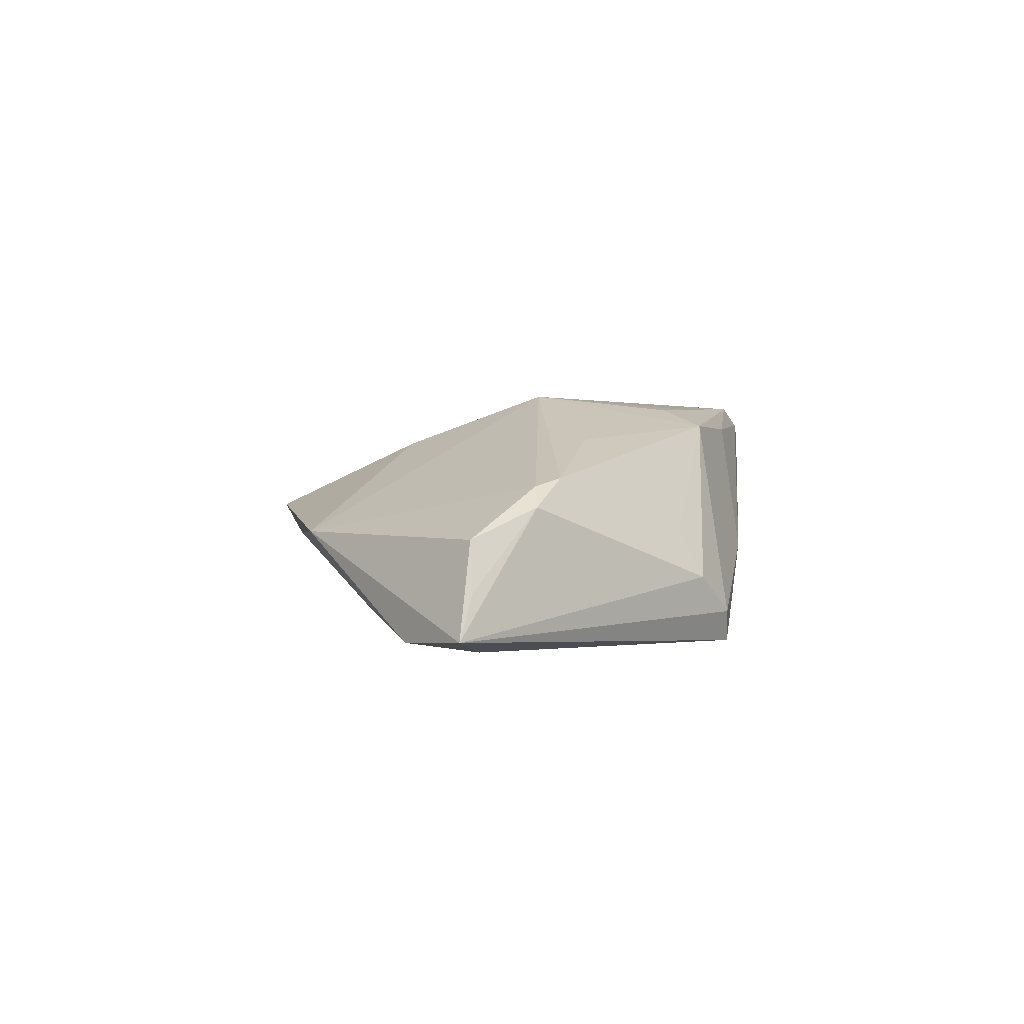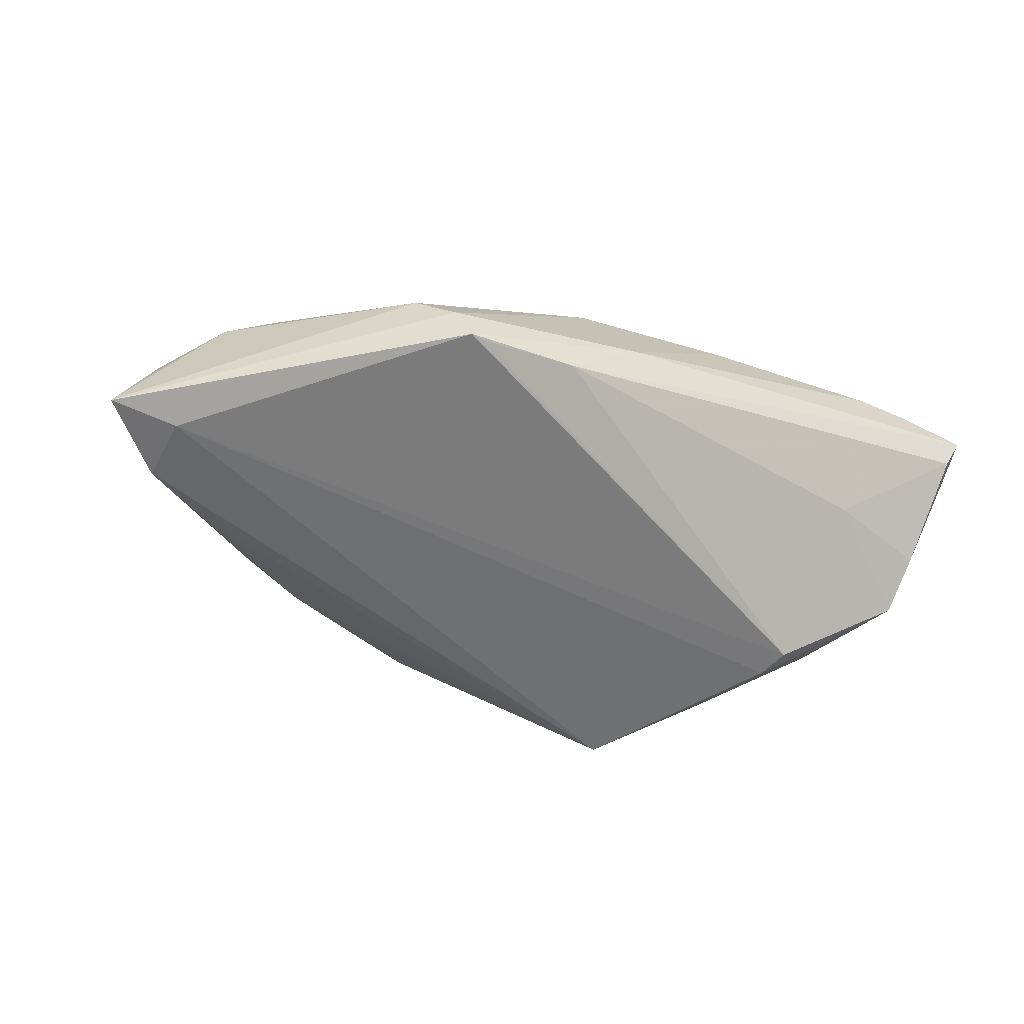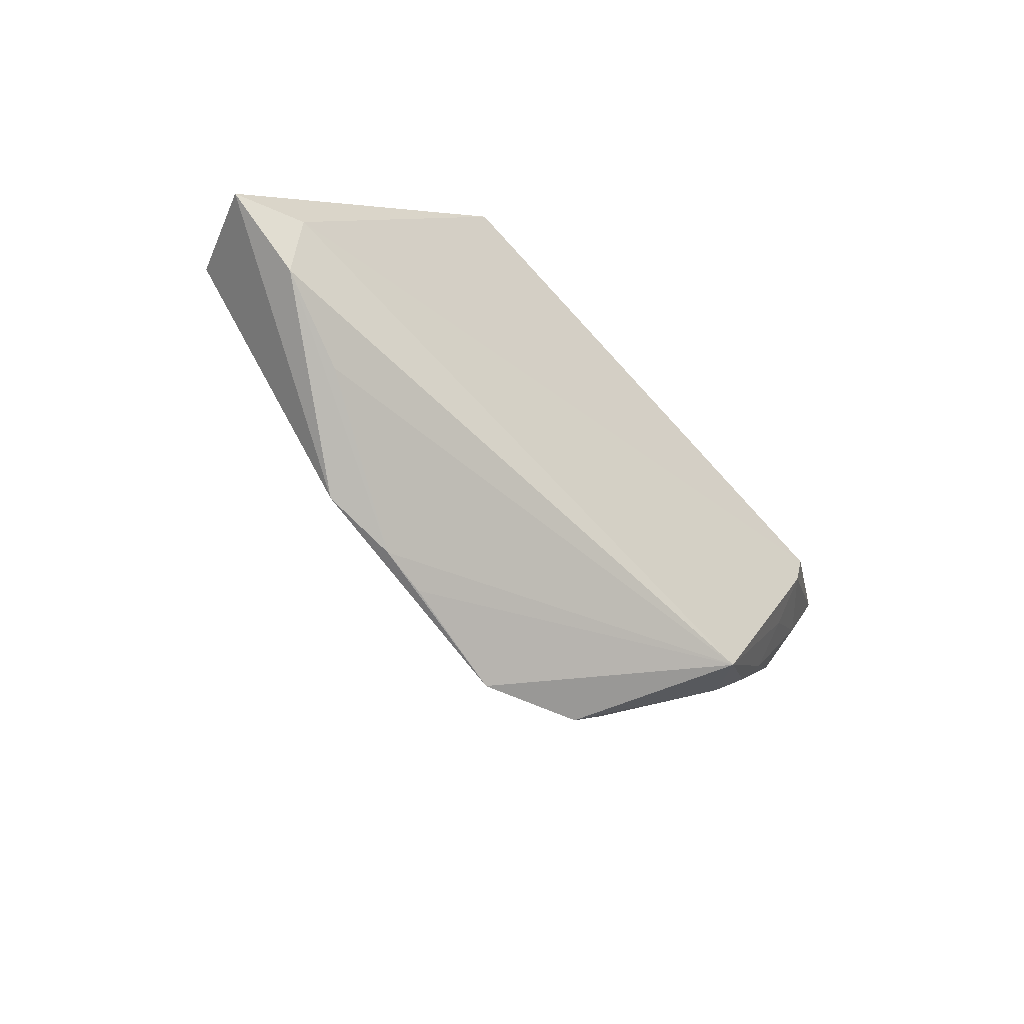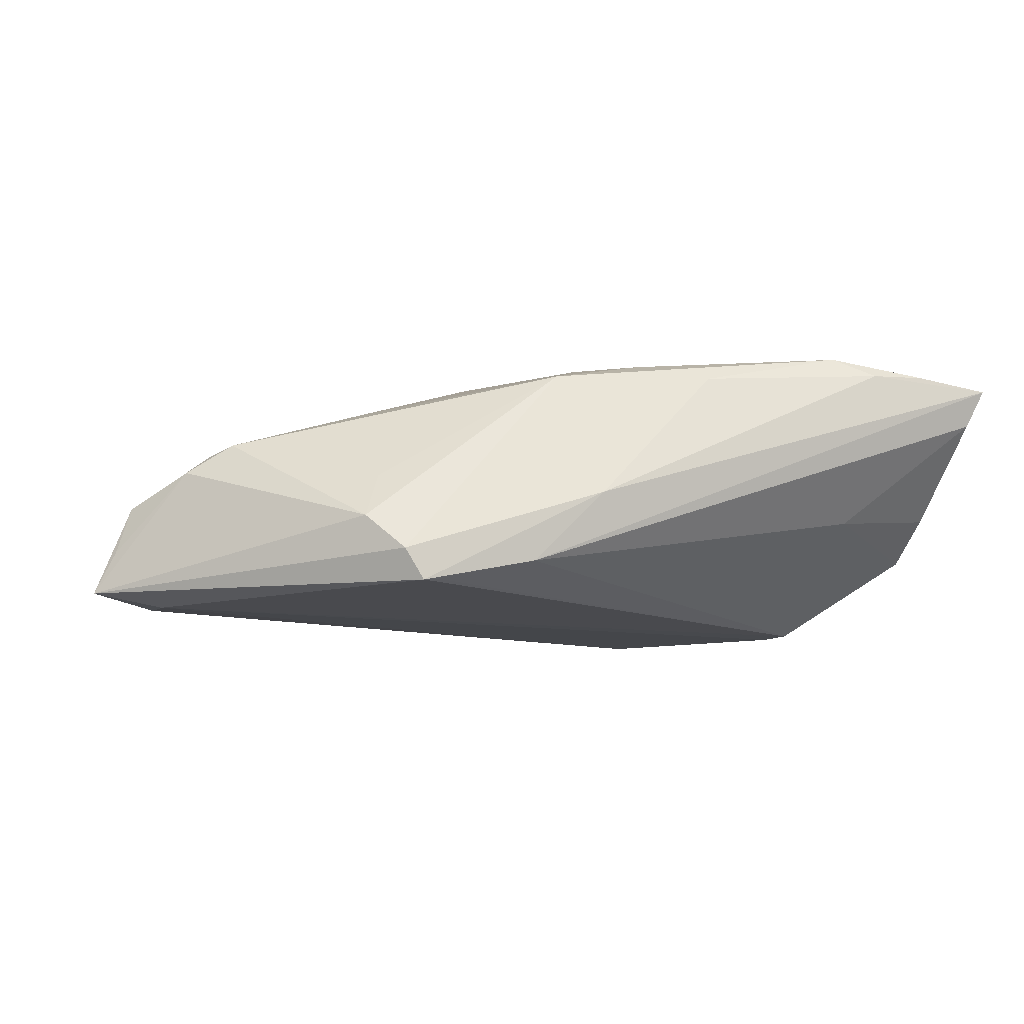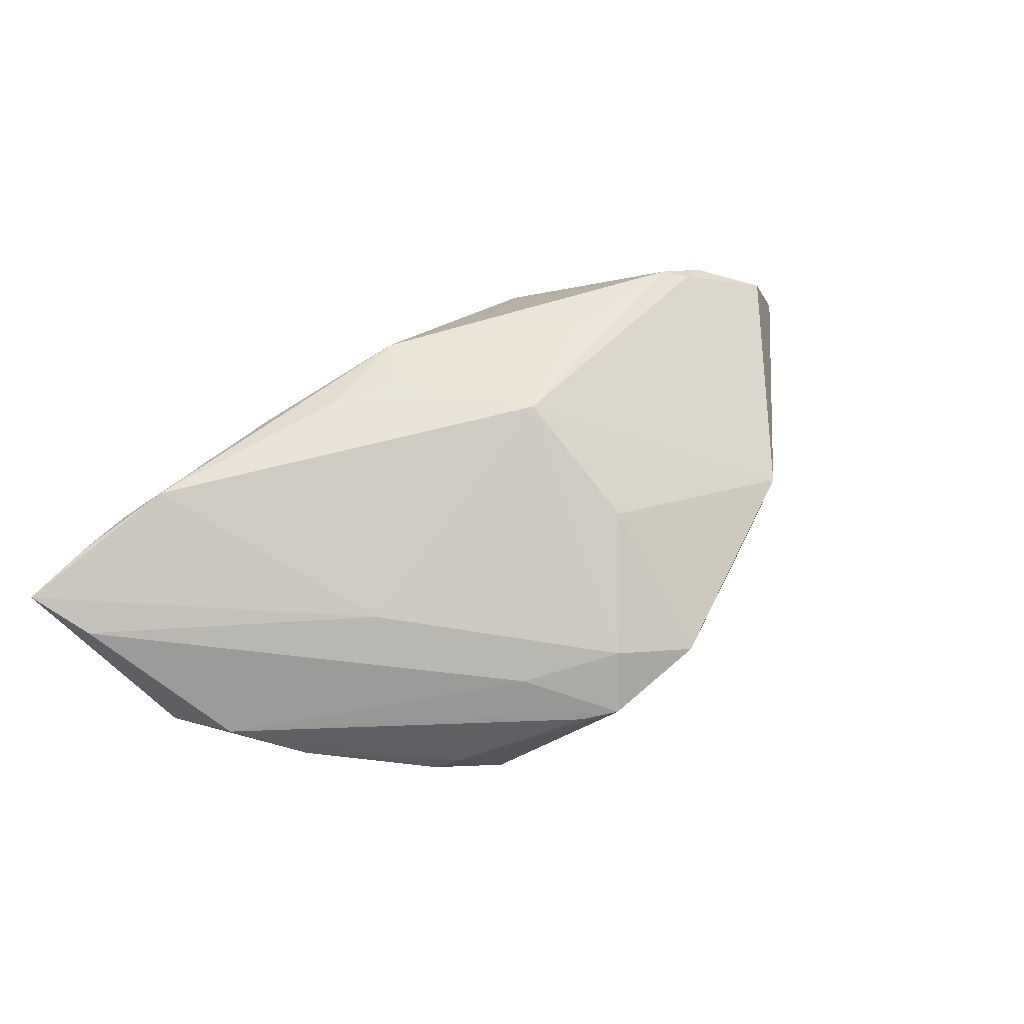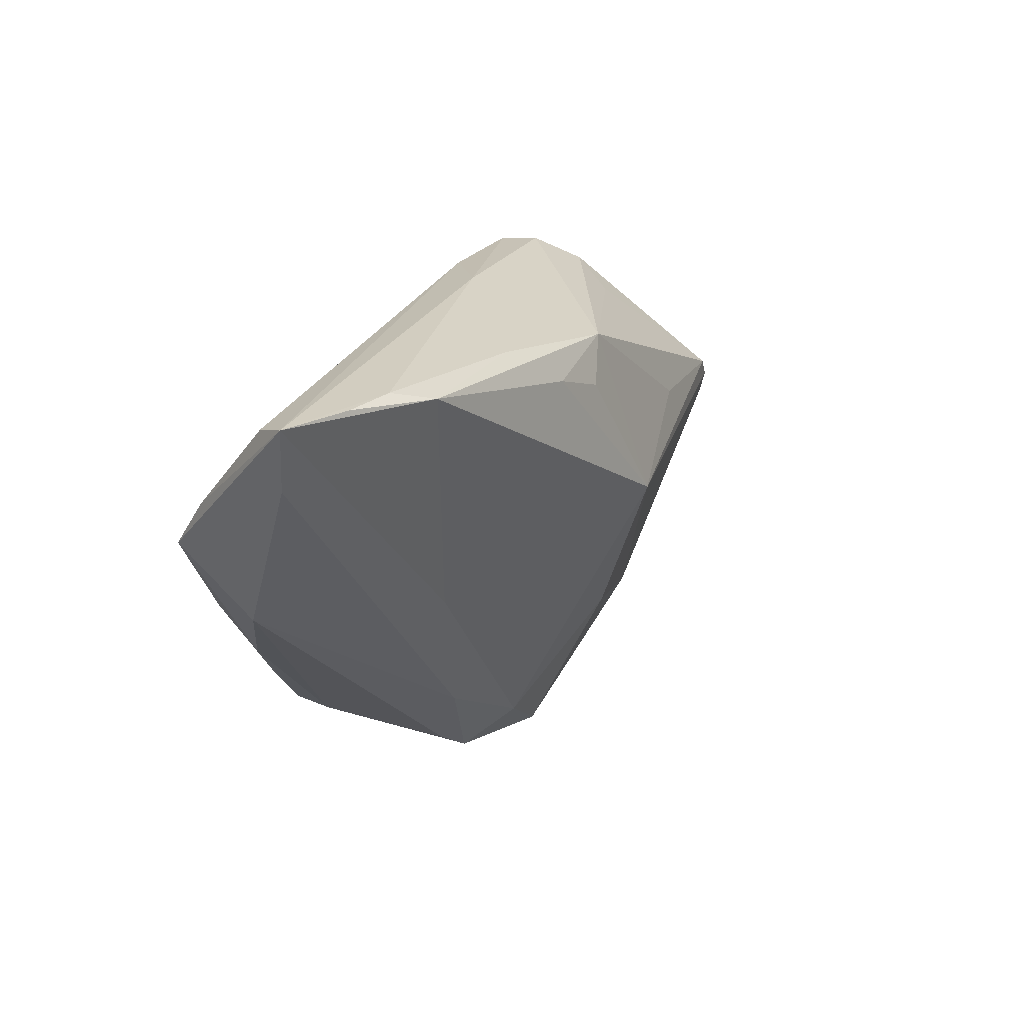
<metadata>
{"format":"obj","ext":"obj","renderer":"f3d","projection":"perspective","resolution":1024,"background":"white","views":[{"elev":-0.6,"azim":96.6,"up":"+Z"},{"elev":-58.5,"azim":153.8,"up":"+Z"},{"elev":-46.5,"azim":137.4,"up":"+Y"},{"elev":-13.4,"azim":163.0,"up":"+Z"},{"elev":68.9,"azim":-44.3,"up":"+Z"},{"elev":23.0,"azim":-53.3,"up":"+Y"}]}
</metadata>
<code>
v 0.01825 0.02945 -0.01617
v 0.0461 0.00822 3.488e-05
v -0.001899 0.02102 0.01413
v -0.04725 0.03105 0.01446
v 0.04314 0.007724 0.002502
v -0.03741 0.0008783 -0.01633
v -0.02367 -0.02208 -0.01476
v 0.0224 0.02974 -0.01268
v -0.02542 -0.0006462 0.009018
v 0.001997 0.02601 0.01169
v -0.009768 0.02379 0.0147
v 0.006247 0.02986 -0.01329
v -0.01653 -0.01923 0.003226
v -0.05631 0.0313 0.01323
v -0.03855 0.004913 -0.01642
v 0.0382 -0.01264 -0.01178
v -0.002319 0.0313 -0.004385
v 0.02666 0.0268 -0.008296
v -0.05309 0.01858 -0.002007
v 0.02004 0.02968 -0.01642
v -0.01759 0.02898 0.01227
v -0.04875 0.003623 0.0004495
v 0.01654 -0.02651 -0.001883
v -0.009704 -0.03026 -0.000654
v 0.04804 -0.006708 -0.01536
v -0.03534 0.0293 0.01642
v -0.05243 0.01249 -0.006753
v -0.03635 -0.005662 -0.01304
v 0.008378 0.004578 0.01541
v 0.0539 0.001828 -0.009586
v -0.04479 0.001246 -0.008833
v 0.05215 0.001372 -0.00364
v -0.03113 -0.01685 -0.009987
v -0.04054 0.03097 0.01416
v -0.05445 0.02983 0.008706
v -0.03945 0.02255 -0.004022
v 0.05631 0.0007575 -0.01485
v 0.02449 0.02384 -0.002477
v 0.02206 -0.02467 -0.002818
v -0.0138 -0.02755 -0.001159
v -0.03515 -0.01196 -0.009818
v 0.04776 0.001788 -0.01642
v 0.003166 -0.0313 0.001103
v 0.02348 0.01192 0.008836
v -0.04297 -0.004198 -0.004898
v 0.03061 -0.02164 -0.002669
v -0.005059 -0.02544 0.004081
v -0.05398 0.02328 0.01084
v -0.02829 -0.01896 -0.007781
v 0.04067 0.01041 0.003538
v 0.007601 -0.01273 0.009237
f 27 48 14
f 14 19 27
f 22 48 27
f 43 7 23
f 15 6 27
f 28 6 7
f 42 25 7
f 7 6 42
f 6 15 42
f 37 25 42
f 42 15 20
f 42 20 37
f 19 14 35
f 45 22 27
f 24 7 43
f 47 24 43
f 7 25 16
f 37 32 46
f 46 25 37
f 4 14 26
f 26 34 4
f 4 34 14
f 12 35 14
f 31 45 27
f 27 6 31
f 6 28 31
f 22 45 49
f 7 24 49
f 18 2 37
f 30 32 37
f 37 2 30
f 30 2 32
f 32 2 5
f 29 46 5
f 5 46 32
f 24 47 13
f 48 22 13
f 22 24 13
f 9 14 48
f 48 13 9
f 9 13 47
f 26 14 9
f 9 29 26
f 9 47 29
f 43 46 51
f 51 46 29
f 51 47 43
f 29 47 51
f 43 23 39
f 39 46 43
f 39 23 7
f 7 16 39
f 39 16 25
f 25 46 39
f 19 35 36
f 35 12 36
f 27 19 36
f 36 15 27
f 36 12 15
f 20 15 1
f 1 12 20
f 15 12 1
f 45 31 41
f 41 28 7
f 41 31 28
f 40 24 22
f 22 49 40
f 40 49 24
f 37 20 8
f 8 18 37
f 10 3 29
f 18 8 10
f 33 49 45
f 45 41 33
f 7 49 33
f 33 41 7
f 17 8 20
f 20 12 17
f 17 12 14
f 14 34 17
f 2 18 50
f 50 5 2
f 29 5 50
f 11 10 26
f 3 10 11
f 26 29 11
f 29 3 11
f 21 34 26
f 26 10 21
f 21 17 34
f 21 10 8
f 8 17 21
f 18 10 38
f 38 50 18
f 10 50 38
f 44 10 29
f 29 50 44
f 44 50 10

</code>
